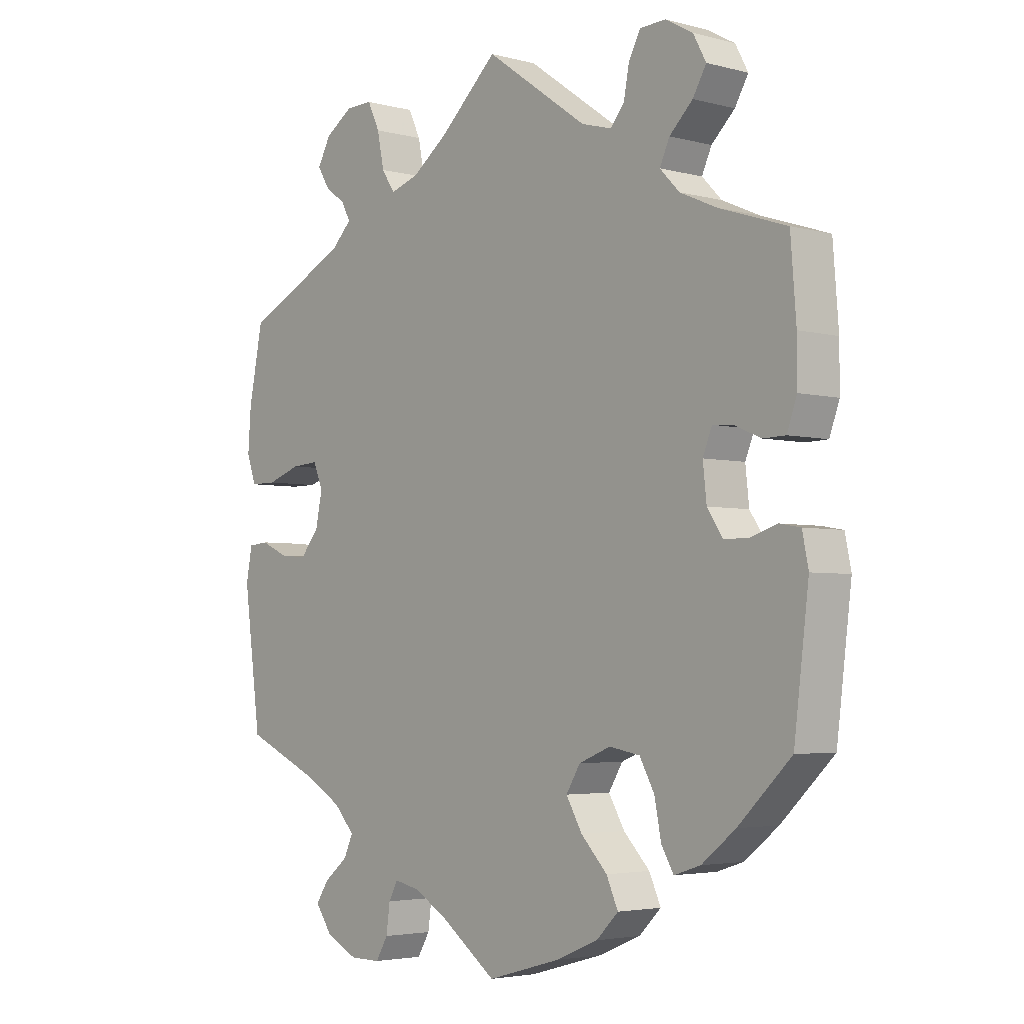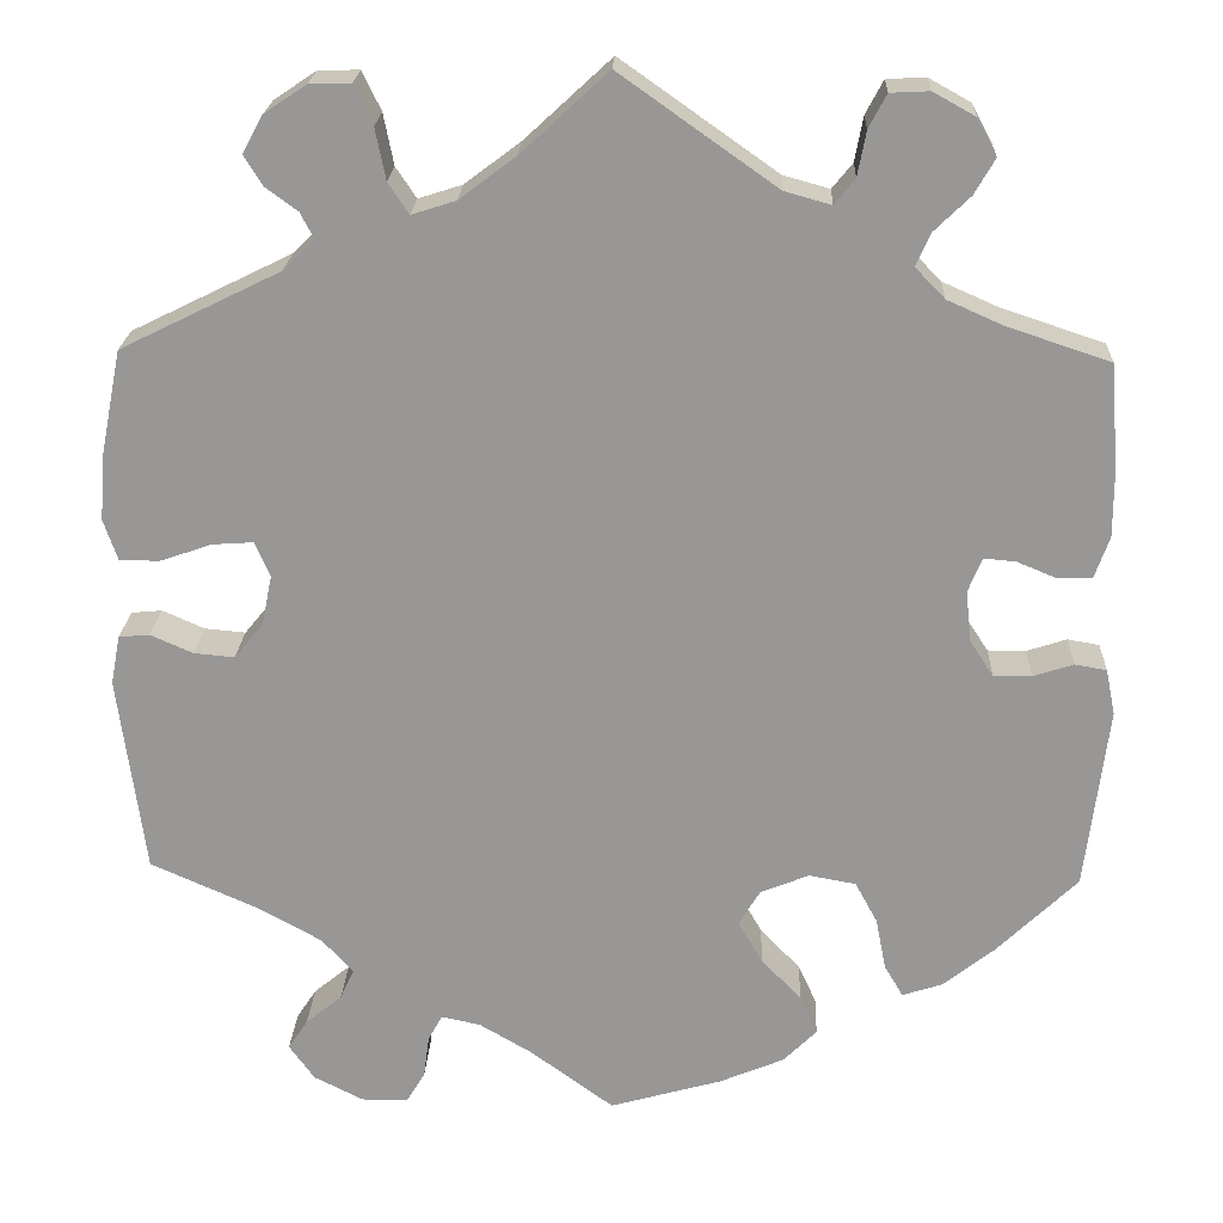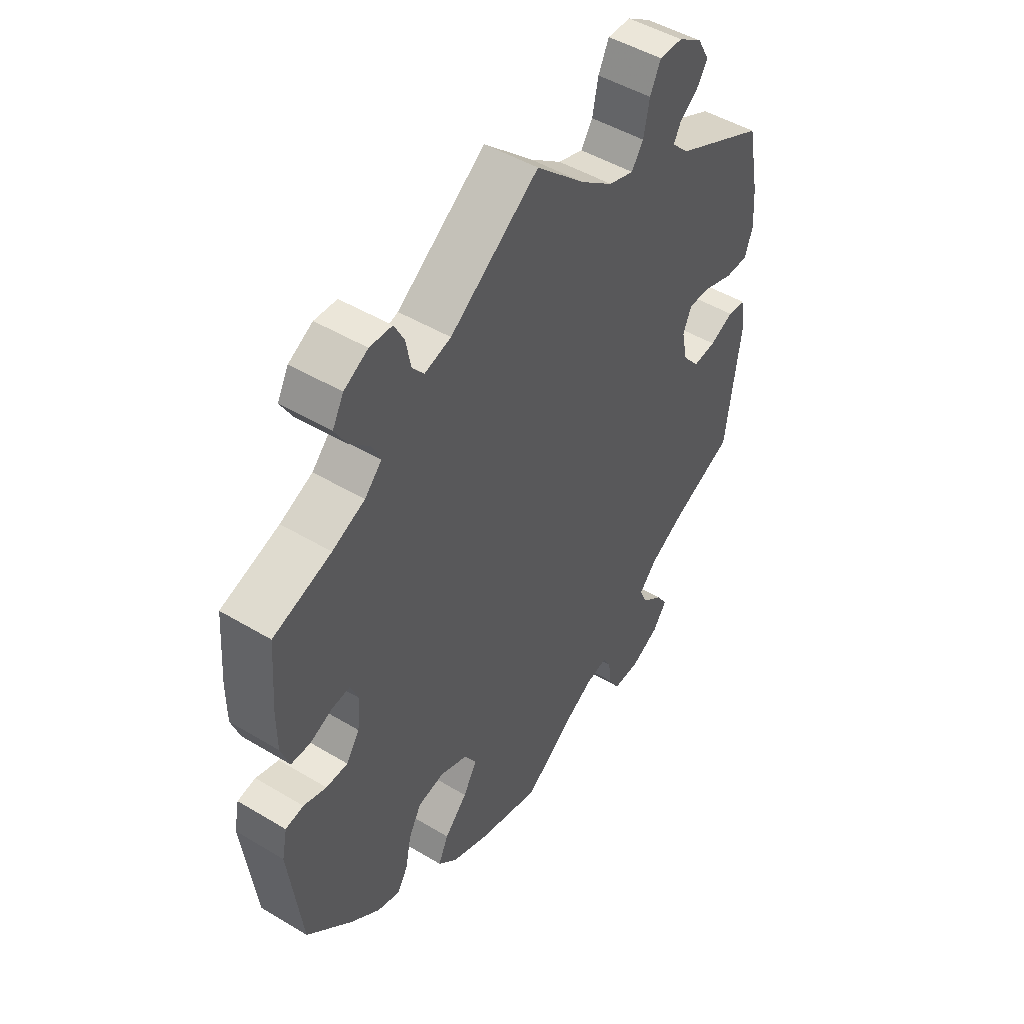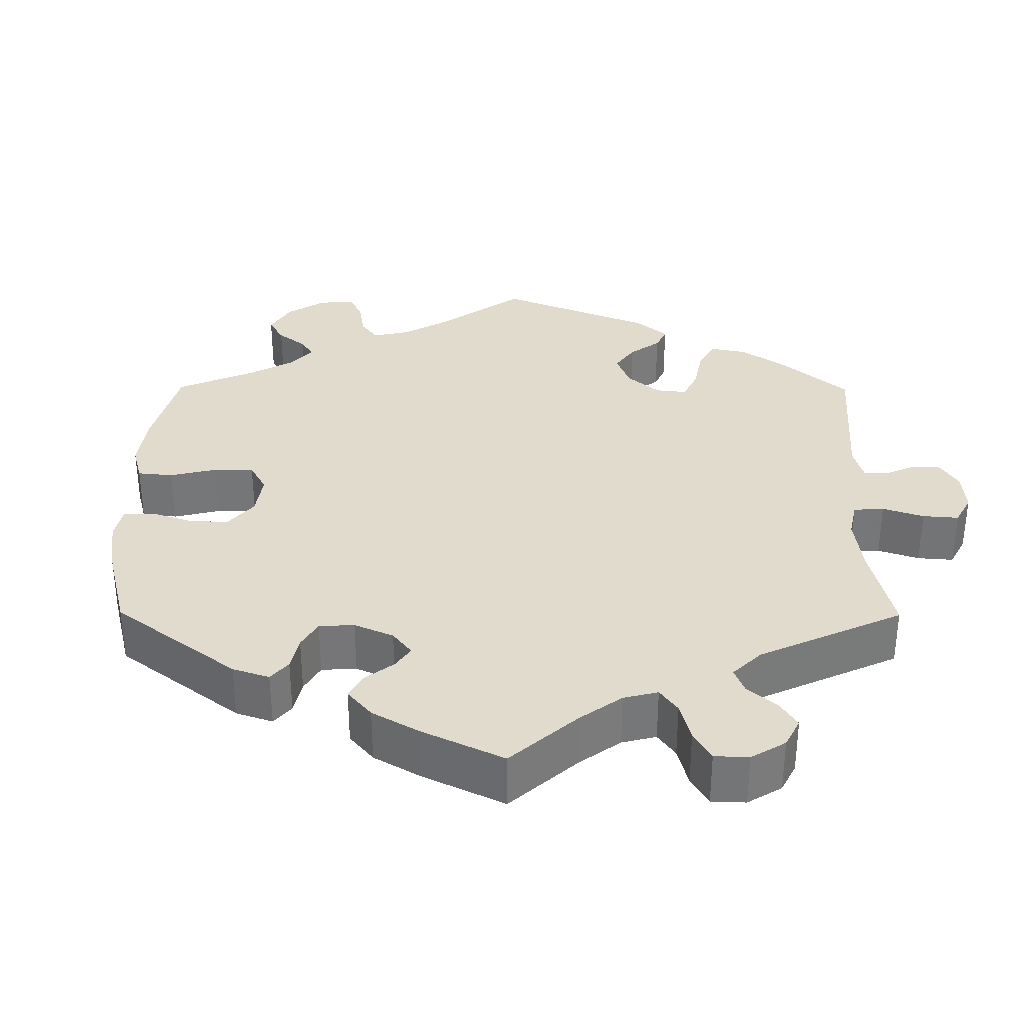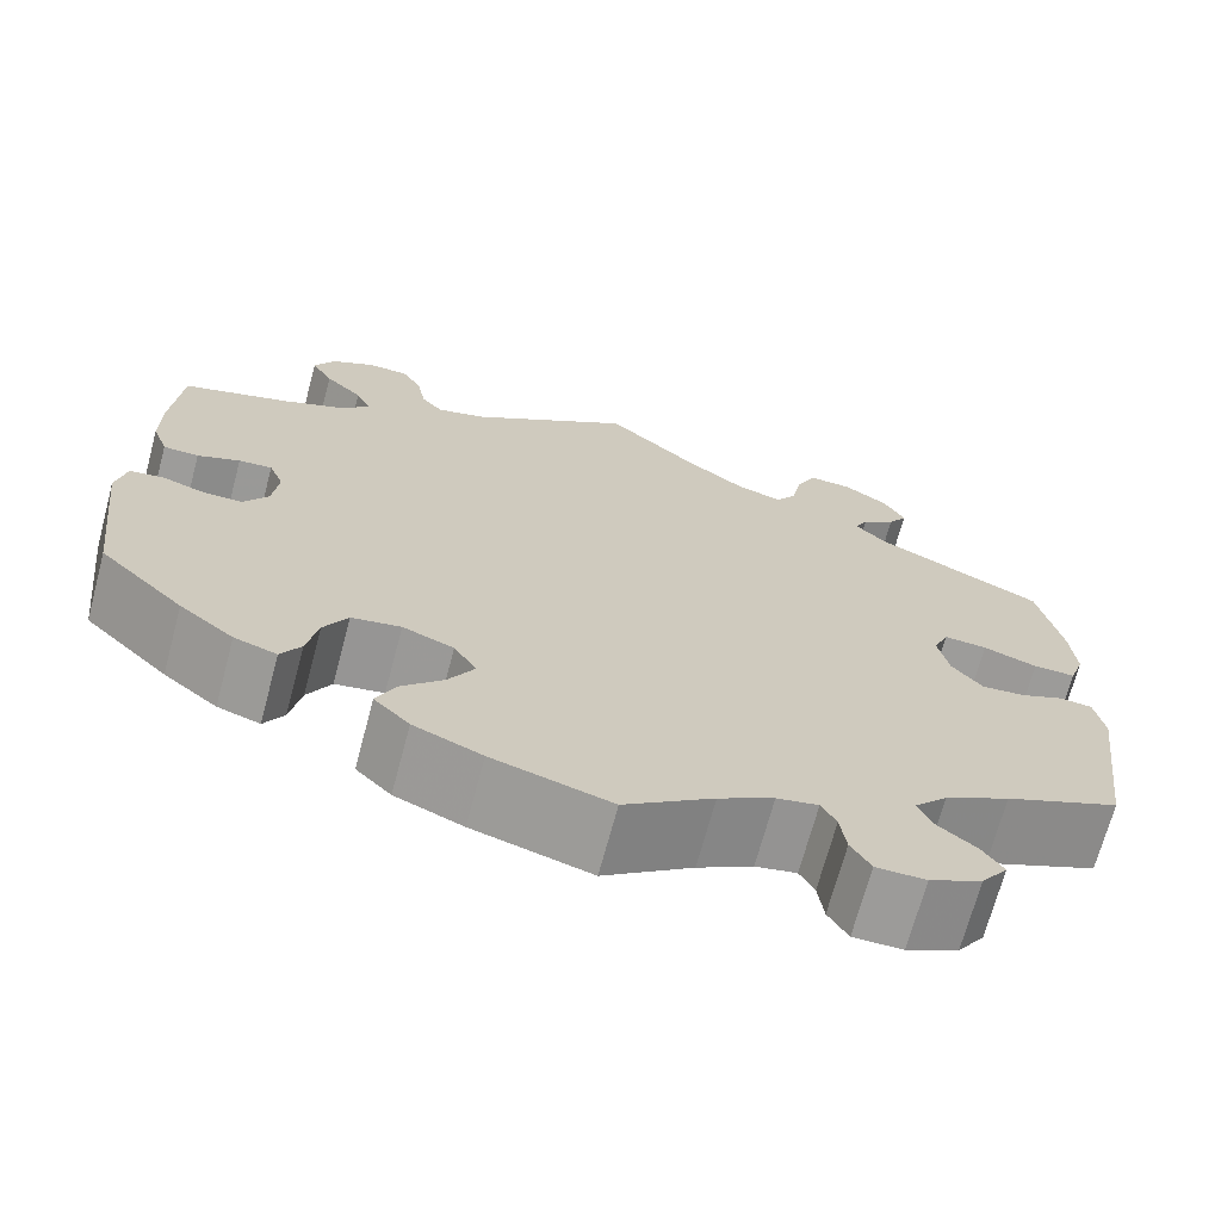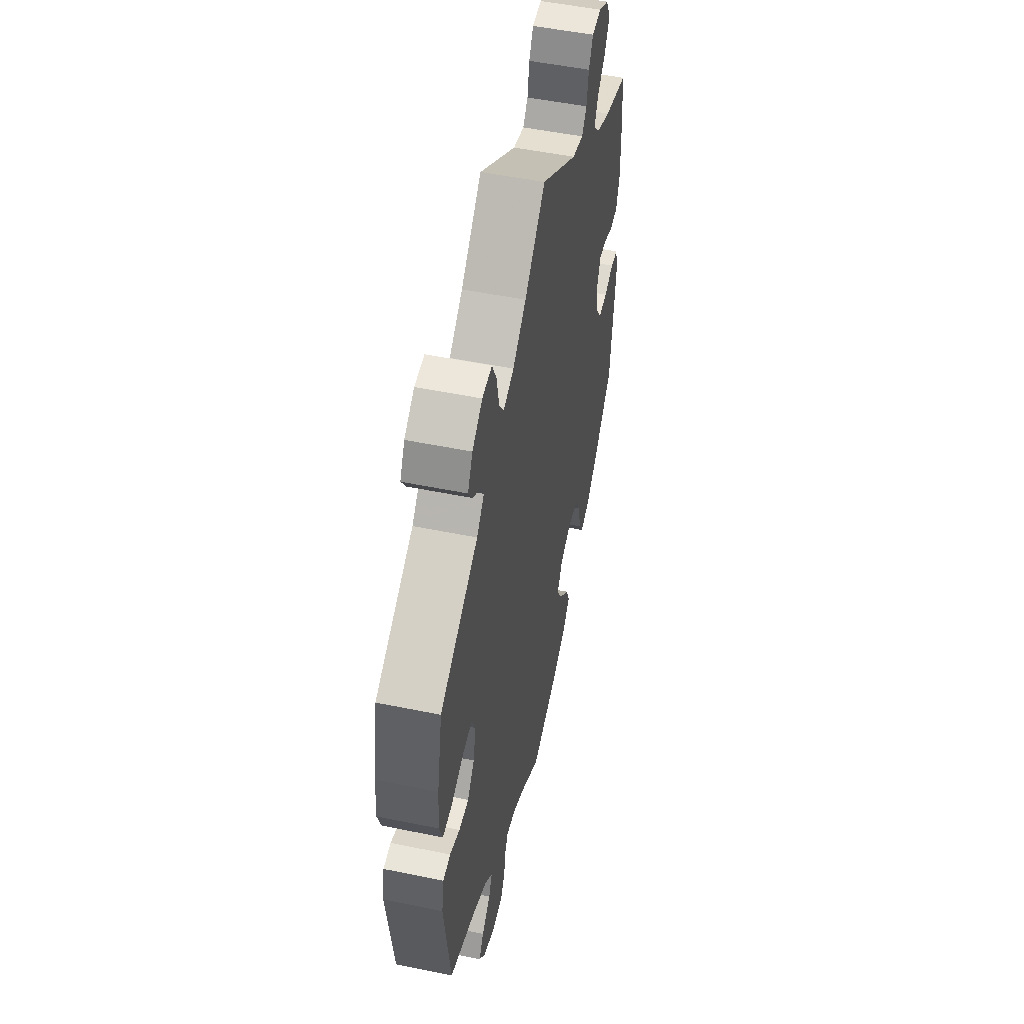
<metadata>
{"format":"obj","ext":"obj","renderer":"f3d","projection":"perspective","resolution":1024,"background":"white","views":[{"elev":-3.7,"azim":-131.2,"up":"+Z"},{"elev":21.4,"azim":-177.6,"up":"+Z"},{"elev":48.2,"azim":-56.1,"up":"+Z"},{"elev":33.3,"azim":-59.6,"up":"+Y"},{"elev":-69.8,"azim":-15.0,"up":"+Z"},{"elev":51.9,"azim":102.5,"up":"+Z"}]}
</metadata>
<code>
v 0.523 0.07 0.175
v 0.528 0.07 0.107
v 0.513 0.07 0.063
v 0.47 0.07 0.063
v 0.415 0.07 0.082
v 0.371 0.07 0.085
v 0.355 0.07 0.047
v 0.366 0.07 -0.006
v 0.397 0.07 -0.044
v 0.441 0.07 -0.04
v 0.486 0.07 -0.02
v 0.519 0.07 -0.023
v 0.529 0.07 -0.076
v 0.501 0.07 -0.288
v 0.384 0.07 -0.34
v 0.318 0.07 -0.377
v 0.284 0.07 -0.414
v 0.299 0.07 -0.447
v 0.338 0.07 -0.479
v 0.359 0.07 -0.511
v 0.332 0.07 -0.549
v 0.279 0.07 -0.576
v 0.229 0.07 -0.576
v 0.209 0.07 -0.542
v 0.203 0.07 -0.497
v 0.188 0.07 -0.469
v 0.146 0.07 -0.478
v 0.09 0.07 -0.511
v 0 0.07 -0.577
v -0.12 0.07 -0.543
v -0.189 0.07 -0.514
v -0.225 0.07 -0.478
v -0.206 0.07 -0.436
v -0.163 0.07 -0.391
v -0.137 0.07 -0.346
v -0.16 0.07 -0.308
v -0.212 0.07 -0.287
v -0.262 0.07 -0.296
v -0.286 0.07 -0.34
v -0.297 0.07 -0.396
v -0.317 0.07 -0.43
v -0.36 0.07 -0.416
v -0.415 0.07 -0.372
v -0.501 0.07 -0.288
v -0.525 0.07 -0.092
v -0.515 0.07 -0.043
v -0.481 0.07 -0.037
v -0.438 0.07 -0.051
v -0.397 0.07 -0.051
v -0.372 0.07 -0.013
v -0.366 0.07 0.042
v -0.381 0.07 0.079
v -0.415 0.07 0.076
v -0.458 0.07 0.058
v -0.494 0.07 0.059
v -0.51 0.07 0.104
v -0.51 0.07 0.173
v -0.501 0.07 0.289
v -0.392 0.07 0.325
v -0.331 0.07 0.352
v -0.299 0.07 0.385
v -0.315 0.07 0.42
v -0.353 0.07 0.457
v -0.375 0.07 0.495
v -0.354 0.07 0.534
v -0.309 0.07 0.559
v -0.267 0.07 0.557
v -0.248 0.07 0.521
v -0.239 0.07 0.473
v -0.217 0.07 0.446
v -0.167 0.07 0.46
v 0 0.07 0.578
v 0.093 0.07 0.492
v 0.153 0.07 0.447
v 0.2 0.07 0.432
v 0.222 0.07 0.465
v 0.233 0.07 0.52
v 0.253 0.07 0.562
v 0.297 0.07 0.561
v 0.342 0.07 0.531
v 0.364 0.07 0.491
v 0.344 0.07 0.459
v 0.31 0.07 0.434
v 0.296 0.07 0.407
v 0.329 0.07 0.374
v 0.5 0.07 0.29
v 0.523 0 0.175
v 0.528 0 0.107
v 0.513 0 0.063
v 0.47 0 0.063
v 0.415 0 0.082
v 0.371 0 0.085
v 0.355 0 0.047
v 0.366 0 -0.006
v 0.397 0 -0.044
v 0.441 0 -0.04
v 0.486 0 -0.02
v 0.519 0 -0.023
v 0.529 0 -0.076
v 0.501 0 -0.288
v 0.384 0 -0.34
v 0.318 0 -0.377
v 0.284 0 -0.414
v 0.299 0 -0.447
v 0.338 0 -0.479
v 0.359 0 -0.511
v 0.332 0 -0.549
v 0.279 0 -0.576
v 0.229 0 -0.576
v 0.209 0 -0.542
v 0.203 0 -0.497
v 0.188 0 -0.469
v 0.146 0 -0.478
v 0.09 0 -0.511
v 0 0 -0.577
v -0.12 0 -0.543
v -0.189 0 -0.514
v -0.225 0 -0.478
v -0.206 0 -0.436
v -0.163 0 -0.391
v -0.137 0 -0.346
v -0.16 0 -0.308
v -0.212 0 -0.287
v -0.262 0 -0.296
v -0.286 0 -0.34
v -0.297 0 -0.396
v -0.317 0 -0.43
v -0.36 0 -0.416
v -0.415 0 -0.372
v -0.501 0 -0.288
v -0.525 0 -0.092
v -0.515 0 -0.043
v -0.481 0 -0.037
v -0.438 0 -0.051
v -0.397 0 -0.051
v -0.372 0 -0.013
v -0.366 0 0.042
v -0.381 0 0.079
v -0.415 0 0.076
v -0.458 0 0.058
v -0.494 0 0.059
v -0.51 0 0.104
v -0.51 0 0.173
v -0.501 0 0.289
v -0.392 0 0.325
v -0.331 0 0.352
v -0.299 0 0.385
v -0.315 0 0.42
v -0.353 0 0.457
v -0.375 0 0.495
v -0.354 0 0.534
v -0.309 0 0.559
v -0.267 0 0.557
v -0.248 0 0.521
v -0.239 0 0.473
v -0.217 0 0.446
v -0.167 0 0.46
v 0 0 0.578
v 0.093 0 0.492
v 0.153 0 0.447
v 0.2 0 0.432
v 0.222 0 0.465
v 0.233 0 0.52
v 0.253 0 0.562
v 0.297 0 0.561
v 0.342 0 0.531
v 0.364 0 0.491
v 0.344 0 0.459
v 0.31 0 0.434
v 0.296 0 0.407
v 0.329 0 0.374
v 0.5 0 0.29
f 85 86 1 2
f 84 85 2 3
f 80 81 82 83
f 80 83 84
f 79 80 84
f 76 77 78 79
f 75 76 79 84
f 71 72 73
f 70 71 73 74
f 66 67 68 69
f 64 65 66 69
f 62 63 64 69
f 61 62 69 70
f 60 61 70 74
f 56 57 58 59
f 53 54 55 56
f 52 53 56 59
f 51 52 59 60
f 45 46 47 48
f 45 48 49
f 44 45 49
f 43 44 49 50
f 39 40 41 42
f 38 39 42 43
f 31 32 33 34
f 31 34 35
f 28 29 30 31
f 27 28 31 35
f 26 27 35 36
f 22 23 24 25
f 22 25 26
f 21 22 26
f 18 19 20 21
f 17 18 21 26
f 16 17 26 36
f 12 13 14 15
f 10 11 12 15
f 9 10 15 16
f 8 9 16 36
f 84 3 4 5
f 75 84 5 6
f 50 51 60 74
f 38 43 50 74
f 37 38 74 75
f 7 8 36 37
f 6 7 37 75
f 88 87 172 171
f 89 88 171 170
f 169 168 167 166
f 170 169 166
f 170 166 165
f 165 164 163 162
f 170 165 162 161
f 159 158 157
f 160 159 157 156
f 155 154 153 152
f 155 152 151 150
f 155 150 149 148
f 156 155 148 147
f 160 156 147 146
f 145 144 143 142
f 142 141 140 139
f 145 142 139 138
f 146 145 138 137
f 134 133 132 131
f 135 134 131
f 135 131 130
f 136 135 130 129
f 128 127 126 125
f 129 128 125 124
f 120 119 118 117
f 121 120 117
f 117 116 115 114
f 121 117 114 113
f 122 121 113 112
f 111 110 109 108
f 112 111 108
f 112 108 107
f 107 106 105 104
f 112 107 104 103
f 122 112 103 102
f 101 100 99 98
f 101 98 97 96
f 102 101 96 95
f 122 102 95 94
f 91 90 89 170
f 92 91 170 161
f 160 146 137 136
f 160 136 129 124
f 161 160 124 123
f 123 122 94 93
f 161 123 93 92
f 1 87 88 2
f 2 88 89 3
f 3 89 90 4
f 4 90 91 5
f 5 91 92 6
f 6 92 93 7
f 7 93 94 8
f 8 94 95 9
f 9 95 96 10
f 10 96 97 11
f 11 97 98 12
f 12 98 99 13
f 13 99 100 14
f 14 100 101 15
f 15 101 102 16
f 16 102 103 17
f 17 103 104 18
f 18 104 105 19
f 19 105 106 20
f 20 106 107 21
f 21 107 108 22
f 22 108 109 23
f 23 109 110 24
f 24 110 111 25
f 25 111 112 26
f 26 112 113 27
f 27 113 114 28
f 28 114 115 29
f 29 115 116 30
f 30 116 117 31
f 31 117 118 32
f 32 118 119 33
f 33 119 120 34
f 34 120 121 35
f 35 121 122 36
f 36 122 123 37
f 37 123 124 38
f 38 124 125 39
f 39 125 126 40
f 40 126 127 41
f 41 127 128 42
f 42 128 129 43
f 43 129 130 44
f 44 130 131 45
f 45 131 132 46
f 46 132 133 47
f 47 133 134 48
f 48 134 135 49
f 49 135 136 50
f 50 136 137 51
f 51 137 138 52
f 52 138 139 53
f 53 139 140 54
f 54 140 141 55
f 55 141 142 56
f 56 142 143 57
f 57 143 144 58
f 58 144 145 59
f 59 145 146 60
f 60 146 147 61
f 61 147 148 62
f 62 148 149 63
f 63 149 150 64
f 64 150 151 65
f 65 151 152 66
f 66 152 153 67
f 67 153 154 68
f 68 154 155 69
f 69 155 156 70
f 70 156 157 71
f 71 157 158 72
f 72 158 159 73
f 73 159 160 74
f 74 160 161 75
f 75 161 162 76
f 76 162 163 77
f 77 163 164 78
f 78 164 165 79
f 79 165 166 80
f 80 166 167 81
f 81 167 168 82
f 82 168 169 83
f 83 169 170 84
f 84 170 171 85
f 85 171 172 86
f 86 172 87 1

</code>
